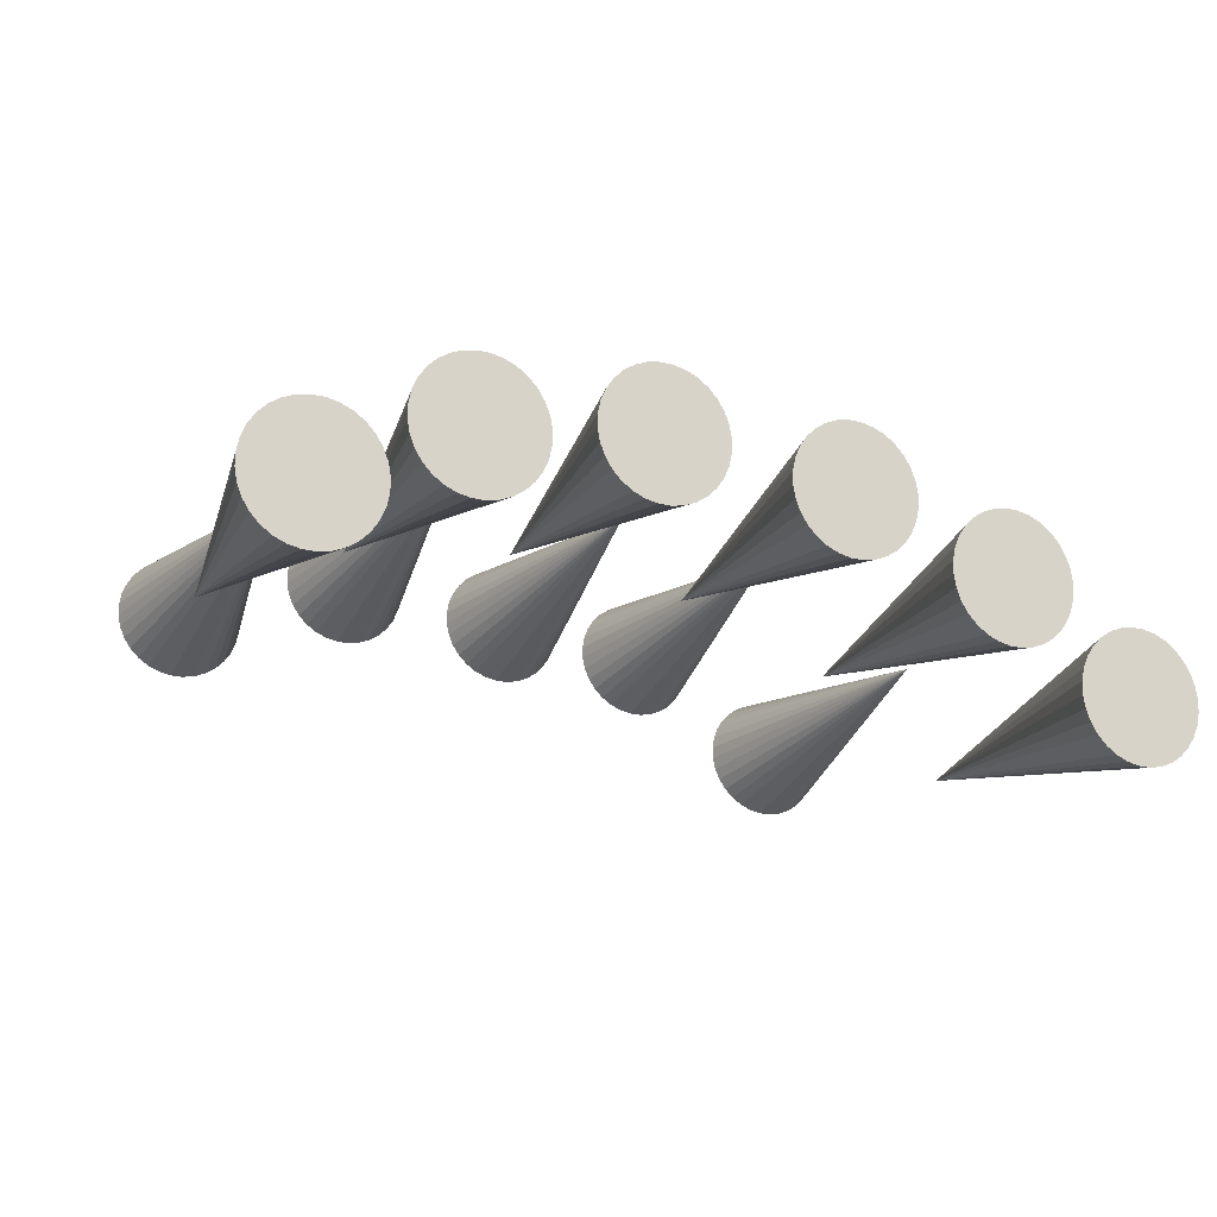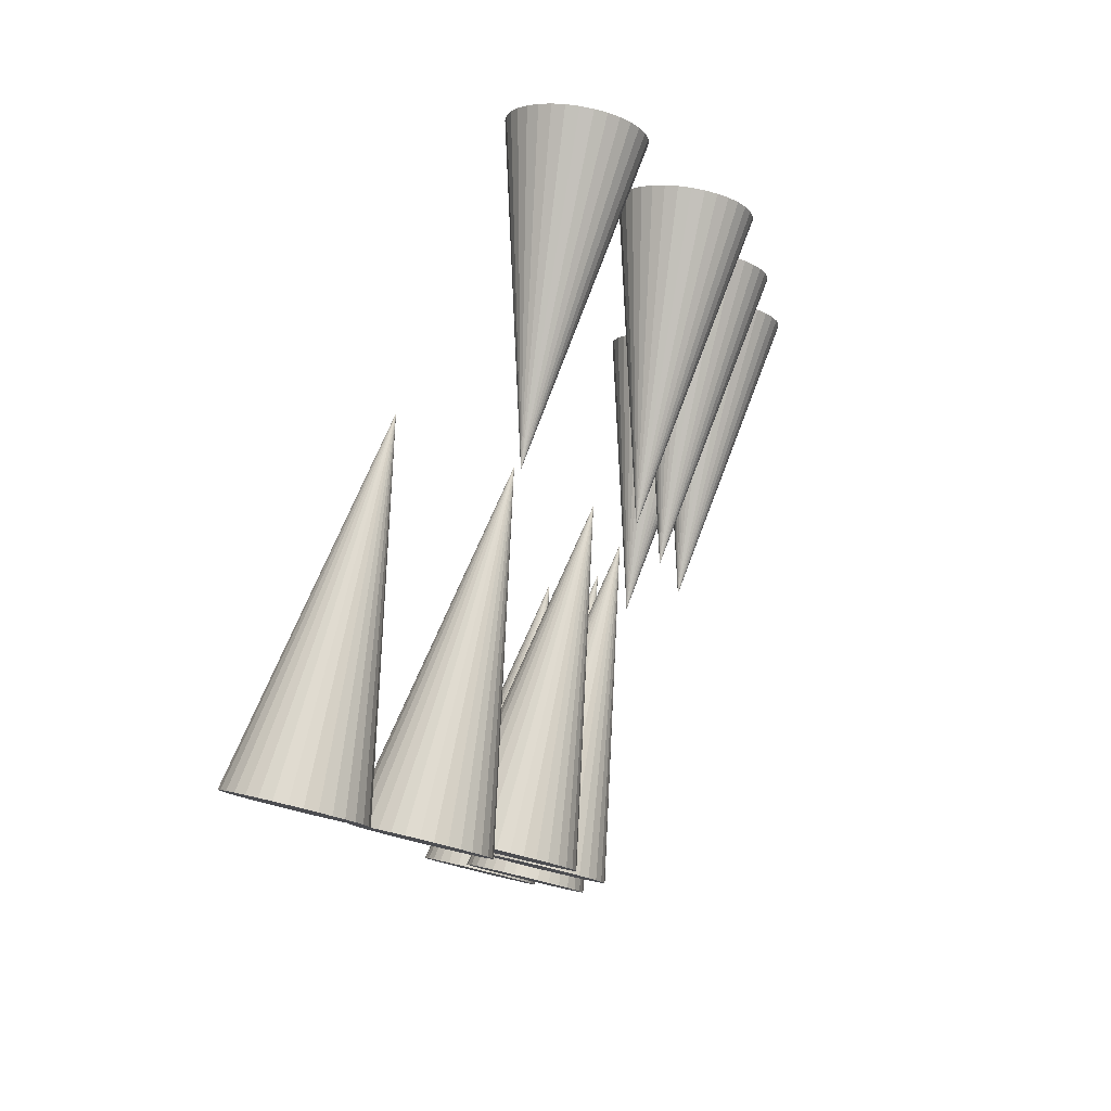
<metadata>
{"format":"obj","ext":"obj","renderer":"f3d","projection":"perspective","resolution":1024,"background":"white","views":[{"elev":-33.2,"azim":-25.6,"up":"+Z"},{"elev":-11.6,"azim":-80.6,"up":"+Y"}]}
</metadata>
<code>
o Cone.010_Cone.012
v 0.6342 -0.7719 -0.3948
v 0.6656 -0.7726 -0.3917
v 0.6959 -0.7748 -0.3826
v 0.7237 -0.7784 -0.3678
v 0.7482 -0.7833 -0.3478
v 0.7682 -0.7892 -0.3236
v 0.7831 -0.796 -0.2958
v 0.7923 -0.8033 -0.2657
v 0.7953 -0.8109 -0.2345
v 0.6342 0.03474 -0.02842
v 0.7923 -0.8185 -0.2032
v 0.7831 -0.8259 -0.1731
v 0.7682 -0.8326 -0.1454
v 0.7482 -0.8386 -0.1211
v 0.7237 -0.8434 -0.1011
v 0.6959 -0.847 -0.08633
v 0.6656 -0.8492 -0.07721
v 0.6342 -0.85 -0.07412
v 0.6028 -0.8492 -0.07721
v 0.5725 -0.847 -0.08633
v 0.5447 -0.8434 -0.1011
v 0.5203 -0.8386 -0.1211
v 0.5002 -0.8326 -0.1454
v 0.4853 -0.8259 -0.1731
v 0.4762 -0.8185 -0.2032
v 0.4731 -0.8109 -0.2345
v 0.4762 -0.8033 -0.2657
v 0.4853 -0.796 -0.2958
v 0.5002 -0.7892 -0.3236
v 0.5203 -0.7833 -0.3478
v 0.5447 -0.7784 -0.3678
v 0.5725 -0.7748 -0.3826
v 0.6028 -0.7726 -0.3917
f 1 10 2
f 2 10 3
f 3 10 4
f 4 10 5
f 5 10 6
f 6 10 7
f 7 10 8
f 8 10 9
f 9 10 11
f 11 10 12
f 12 10 13
f 13 10 14
f 14 10 15
f 15 10 16
f 16 10 17
f 17 10 18
f 18 10 19
f 19 10 20
f 20 10 21
f 21 10 22
f 22 10 23
f 23 10 24
f 24 10 25
f 25 10 26
f 26 10 27
f 27 10 28
f 28 10 29
f 29 10 30
f 30 10 31
f 31 10 32
f 32 10 33
f 33 10 1
f 24 12 13
f 33 1 2
f 2 3 33
f 4 5 30
f 6 7 29
f 8 9 26
f 11 12 25
f 13 14 22
f 15 16 21
f 17 18 19
f 19 20 17
f 21 22 14
f 23 24 13
f 25 26 9
f 27 28 8
f 29 30 5
f 31 32 4
f 33 3 32
f 5 6 29
f 9 11 25
f 14 15 21
f 17 20 16
f 22 23 13
f 26 27 8
f 30 31 4
f 3 4 32
f 12 24 25
f 20 21 16
f 28 7 8
f 7 28 29
o Cone.008_Cone.011
v 0.2315 -0.7719 -0.2764
v 0.2629 -0.7726 -0.2733
v 0.2932 -0.7748 -0.2642
v 0.321 -0.7784 -0.2493
v 0.3454 -0.7833 -0.2294
v 0.3655 -0.7892 -0.2051
v 0.3804 -0.796 -0.1774
v 0.3895 -0.8033 -0.1473
v 0.3926 -0.8109 -0.116
v 0.2315 0.03474 0.09003
v 0.3895 -0.8185 -0.08474
v 0.3804 -0.8259 -0.05466
v 0.3655 -0.8326 -0.02694
v 0.3454 -0.8386 -0.002644
v 0.321 -0.8434 0.0173
v 0.2932 -0.847 0.03211
v 0.2629 -0.8492 0.04124
v 0.2315 -0.85 0.04432
v 0.2001 -0.8492 0.04124
v 0.1698 -0.847 0.03211
v 0.142 -0.8434 0.0173
v 0.1175 -0.8386 -0.002644
v 0.09751 -0.8326 -0.02694
v 0.08262 -0.8259 -0.05466
v 0.07345 -0.8185 -0.08474
v 0.07035 -0.8109 -0.116
v 0.07345 -0.8033 -0.1473
v 0.08262 -0.796 -0.1774
v 0.09751 -0.7892 -0.2051
v 0.1175 -0.7833 -0.2294
v 0.142 -0.7784 -0.2493
v 0.1698 -0.7748 -0.2642
v 0.2001 -0.7726 -0.2733
f 34 43 35
f 35 43 36
f 36 43 37
f 37 43 38
f 38 43 39
f 39 43 40
f 40 43 41
f 41 43 42
f 42 43 44
f 44 43 45
f 45 43 46
f 46 43 47
f 47 43 48
f 48 43 49
f 49 43 50
f 50 43 51
f 51 43 52
f 52 43 53
f 53 43 54
f 54 43 55
f 55 43 56
f 56 43 57
f 57 43 58
f 58 43 59
f 59 43 60
f 60 43 61
f 61 43 62
f 62 43 63
f 63 43 64
f 64 43 65
f 65 43 66
f 66 43 34
f 57 45 46
f 66 34 35
f 35 36 66
f 37 38 63
f 39 40 62
f 41 42 59
f 44 45 58
f 46 47 55
f 48 49 54
f 50 51 52
f 52 53 50
f 54 55 47
f 56 57 46
f 58 59 42
f 60 61 41
f 62 63 38
f 64 65 37
f 66 36 65
f 38 39 62
f 42 44 58
f 47 48 54
f 50 53 49
f 55 56 46
f 59 60 41
f 63 64 37
f 36 37 65
f 45 57 58
f 53 54 49
f 61 40 41
f 40 61 62
o Cone.007_Cone.010
v -0.2423 -0.7719 -0.2764
v -0.2108 -0.7726 -0.2733
v -0.1806 -0.7748 -0.2642
v -0.1528 -0.7784 -0.2493
v -0.1283 -0.7833 -0.2294
v -0.1083 -0.7892 -0.2051
v -0.09341 -0.796 -0.1774
v -0.08424 -0.8033 -0.1473
v -0.08114 -0.8109 -0.116
v -0.2423 0.03474 0.09003
v -0.08424 -0.8185 -0.08474
v -0.09341 -0.8259 -0.05466
v -0.1083 -0.8326 -0.02694
v -0.1283 -0.8386 -0.002644
v -0.1528 -0.8434 0.0173
v -0.1806 -0.847 0.03211
v -0.2108 -0.8492 0.04124
v -0.2423 -0.85 0.04432
v -0.2737 -0.8492 0.04124
v -0.304 -0.847 0.03211
v -0.3318 -0.8434 0.0173
v -0.3562 -0.8386 -0.002644
v -0.3763 -0.8326 -0.02694
v -0.3912 -0.8259 -0.05466
v -0.4003 -0.8185 -0.08474
v -0.4034 -0.8109 -0.116
v -0.4003 -0.8033 -0.1473
v -0.3912 -0.796 -0.1774
v -0.3763 -0.7892 -0.2051
v -0.3562 -0.7833 -0.2294
v -0.3318 -0.7784 -0.2493
v -0.304 -0.7748 -0.2642
v -0.2737 -0.7726 -0.2733
f 67 76 68
f 68 76 69
f 69 76 70
f 70 76 71
f 71 76 72
f 72 76 73
f 73 76 74
f 74 76 75
f 75 76 77
f 77 76 78
f 78 76 79
f 79 76 80
f 80 76 81
f 81 76 82
f 82 76 83
f 83 76 84
f 84 76 85
f 85 76 86
f 86 76 87
f 87 76 88
f 88 76 89
f 89 76 90
f 90 76 91
f 91 76 92
f 92 76 93
f 93 76 94
f 94 76 95
f 95 76 96
f 96 76 97
f 97 76 98
f 98 76 99
f 99 76 67
f 90 78 79
f 99 67 68
f 68 69 99
f 70 71 96
f 72 73 95
f 74 75 92
f 77 78 91
f 79 80 88
f 81 82 87
f 83 84 85
f 85 86 83
f 87 88 80
f 89 90 79
f 91 92 75
f 93 94 74
f 95 96 71
f 97 98 70
f 99 69 98
f 71 72 95
f 75 77 91
f 80 81 87
f 83 86 82
f 88 89 79
f 92 93 74
f 96 97 70
f 69 70 98
f 78 90 91
f 86 87 82
f 94 73 74
f 73 94 95
o Cone.009
v 0.9862 -0.7268 -0.5922
v 1.018 -0.7276 -0.5891
v 1.048 -0.7298 -0.58
v 1.076 -0.7334 -0.5652
v 1.1 -0.7383 -0.5453
v 1.12 -0.7442 -0.521
v 1.135 -0.751 -0.4932
v 1.144 -0.7583 -0.4632
v 1.147 -0.7659 -0.4319
v 0.9862 0.07976 -0.2258
v 1.144 -0.7735 -0.4006
v 1.135 -0.7809 -0.3705
v 1.12 -0.7876 -0.3428
v 1.1 -0.7935 -0.3185
v 1.076 -0.7984 -0.2986
v 1.048 -0.802 -0.2837
v 1.018 -0.8042 -0.2746
v 0.9862 -0.805 -0.2715
v 0.9548 -0.8042 -0.2746
v 0.9246 -0.802 -0.2837
v 0.8967 -0.7984 -0.2986
v 0.8723 -0.7935 -0.3185
v 0.8523 -0.7876 -0.3428
v 0.8374 -0.7809 -0.3705
v 0.8282 -0.7735 -0.4006
v 0.8251 -0.7659 -0.4319
v 0.8282 -0.7583 -0.4632
v 0.8374 -0.751 -0.4932
v 0.8523 -0.7442 -0.521
v 0.8723 -0.7383 -0.5453
v 0.8967 -0.7334 -0.5652
v 0.9246 -0.7298 -0.58
v 0.9548 -0.7276 -0.5891
f 100 109 101
f 101 109 102
f 102 109 103
f 103 109 104
f 104 109 105
f 105 109 106
f 106 109 107
f 107 109 108
f 108 109 110
f 110 109 111
f 111 109 112
f 112 109 113
f 113 109 114
f 114 109 115
f 115 109 116
f 116 109 117
f 117 109 118
f 118 109 119
f 119 109 120
f 120 109 121
f 121 109 122
f 122 109 123
f 123 109 124
f 124 109 125
f 125 109 126
f 126 109 127
f 127 109 128
f 128 109 129
f 129 109 130
f 130 109 131
f 131 109 132
f 132 109 100
f 123 111 112
f 132 100 101
f 101 102 132
f 103 104 129
f 105 106 128
f 107 108 125
f 110 111 124
f 112 113 121
f 114 115 120
f 116 117 118
f 118 119 116
f 120 121 113
f 122 123 112
f 124 125 108
f 126 127 107
f 128 129 104
f 130 131 103
f 132 102 131
f 104 105 128
f 108 110 124
f 113 114 120
f 116 119 115
f 121 122 112
f 125 126 107
f 129 130 103
f 102 103 131
f 111 123 124
f 119 120 115
f 127 106 107
f 106 127 128
o Cone.006
v -0.6687 -0.7719 -0.3948
v -0.6372 -0.7726 -0.3917
v -0.607 -0.7748 -0.3826
v -0.5792 -0.7784 -0.3678
v -0.5547 -0.7833 -0.3478
v -0.5347 -0.7892 -0.3236
v -0.5198 -0.796 -0.2958
v -0.5106 -0.8033 -0.2657
v -0.5075 -0.8109 -0.2345
v -0.6687 0.03474 -0.02842
v -0.5106 -0.8185 -0.2032
v -0.5198 -0.8259 -0.1731
v -0.5347 -0.8326 -0.1454
v -0.5547 -0.8386 -0.1211
v -0.5792 -0.8434 -0.1011
v -0.607 -0.847 -0.08633
v -0.6372 -0.8492 -0.07721
v -0.6687 -0.85 -0.07412
v -0.7001 -0.8492 -0.07721
v -0.7304 -0.847 -0.08633
v -0.7582 -0.8434 -0.1011
v -0.7826 -0.8386 -0.1211
v -0.8027 -0.8326 -0.1454
v -0.8176 -0.8259 -0.1731
v -0.8267 -0.8185 -0.2032
v -0.8298 -0.8109 -0.2345
v -0.8267 -0.8033 -0.2657
v -0.8176 -0.796 -0.2958
v -0.8027 -0.7892 -0.3236
v -0.7826 -0.7833 -0.3478
v -0.7582 -0.7784 -0.3678
v -0.7304 -0.7748 -0.3826
v -0.7001 -0.7726 -0.3917
f 133 142 134
f 134 142 135
f 135 142 136
f 136 142 137
f 137 142 138
f 138 142 139
f 139 142 140
f 140 142 141
f 141 142 143
f 143 142 144
f 144 142 145
f 145 142 146
f 146 142 147
f 147 142 148
f 148 142 149
f 149 142 150
f 150 142 151
f 151 142 152
f 152 142 153
f 153 142 154
f 154 142 155
f 155 142 156
f 156 142 157
f 157 142 158
f 158 142 159
f 159 142 160
f 160 142 161
f 161 142 162
f 162 142 163
f 163 142 164
f 164 142 165
f 165 142 133
f 156 144 145
f 165 133 134
f 134 135 165
f 136 137 162
f 138 139 161
f 140 141 158
f 143 144 157
f 145 146 154
f 147 148 153
f 149 150 151
f 151 152 149
f 153 154 146
f 155 156 145
f 157 158 141
f 159 160 140
f 161 162 137
f 163 164 136
f 165 135 164
f 137 138 161
f 141 143 157
f 146 147 153
f 149 152 148
f 154 155 145
f 158 159 140
f 162 163 136
f 135 136 164
f 144 156 157
f 152 153 148
f 160 139 140
f 139 160 161
o Cone.005
v -1.002 -0.7268 -0.5922
v -0.9702 -0.7276 -0.5891
v -0.94 -0.7298 -0.58
v -0.9121 -0.7334 -0.5652
v -0.8877 -0.7383 -0.5453
v -0.8677 -0.7442 -0.521
v -0.8528 -0.751 -0.4932
v -0.8436 -0.7583 -0.4632
v -0.8405 -0.7659 -0.4319
v -1.002 0.07976 -0.2258
v -0.8436 -0.7735 -0.4006
v -0.8528 -0.7809 -0.3705
v -0.8677 -0.7876 -0.3428
v -0.8877 -0.7935 -0.3185
v -0.9121 -0.7984 -0.2986
v -0.94 -0.802 -0.2837
v -0.9702 -0.8042 -0.2746
v -1.002 -0.805 -0.2715
v -1.033 -0.8042 -0.2746
v -1.063 -0.802 -0.2837
v -1.091 -0.7984 -0.2986
v -1.116 -0.7935 -0.3185
v -1.136 -0.7876 -0.3428
v -1.151 -0.7809 -0.3705
v -1.16 -0.7735 -0.4006
v -1.163 -0.7659 -0.4319
v -1.16 -0.7583 -0.4632
v -1.151 -0.751 -0.4932
v -1.136 -0.7442 -0.521
v -1.116 -0.7383 -0.5453
v -1.091 -0.7334 -0.5652
v -1.063 -0.7298 -0.58
v -1.033 -0.7276 -0.5891
f 166 175 167
f 167 175 168
f 168 175 169
f 169 175 170
f 170 175 171
f 171 175 172
f 172 175 173
f 173 175 174
f 174 175 176
f 176 175 177
f 177 175 178
f 178 175 179
f 179 175 180
f 180 175 181
f 181 175 182
f 182 175 183
f 183 175 184
f 184 175 185
f 185 175 186
f 186 175 187
f 187 175 188
f 188 175 189
f 189 175 190
f 190 175 191
f 191 175 192
f 192 175 193
f 193 175 194
f 194 175 195
f 195 175 196
f 196 175 197
f 197 175 198
f 198 175 166
f 189 177 178
f 198 166 167
f 167 168 198
f 169 170 195
f 171 172 194
f 173 174 191
f 176 177 190
f 178 179 187
f 180 181 186
f 182 183 184
f 184 185 182
f 186 187 179
f 188 189 178
f 190 191 174
f 192 193 173
f 194 195 170
f 196 197 169
f 198 168 197
f 170 171 194
f 174 176 190
f 179 180 186
f 182 185 181
f 187 188 178
f 191 192 173
f 195 196 169
f 168 169 197
f 177 189 190
f 185 186 181
f 193 172 173
f 172 193 194
o Cone.004
v 0.8579 0.7752 -0.01265
v 0.8265 0.7747 -0.009555
v 0.7963 0.7732 -0.0004
v 0.7684 0.7708 0.01447
v 0.744 0.7675 0.03447
v 0.7239 0.7636 0.05885
v 0.7091 0.7591 0.08667
v 0.6999 0.7542 0.1168
v 0.6968 0.7491 0.1482
v 0.8579 -0.02295 0.02318
v 0.6999 0.744 0.1796
v 0.7091 0.7391 0.2098
v 0.7239 0.7346 0.2376
v 0.744 0.7307 0.262
v 0.7684 0.7275 0.282
v 0.7963 0.725 0.2969
v 0.8265 0.7236 0.306
v 0.8579 0.7231 0.3091
v 0.8894 0.7236 0.306
v 0.9196 0.725 0.2969
v 0.9475 0.7275 0.282
v 0.9719 0.7307 0.262
v 0.9919 0.7346 0.2376
v 1.007 0.7391 0.2098
v 1.016 0.744 0.1796
v 1.019 0.7491 0.1482
v 1.016 0.7542 0.1168
v 1.007 0.7591 0.08667
v 0.9919 0.7636 0.05885
v 0.9719 0.7675 0.03447
v 0.9475 0.7708 0.01447
v 0.9196 0.7732 -0.0004
v 0.8894 0.7747 -0.009555
f 199 208 200
f 200 208 201
f 201 208 202
f 202 208 203
f 203 208 204
f 204 208 205
f 205 208 206
f 206 208 207
f 207 208 209
f 209 208 210
f 210 208 211
f 211 208 212
f 212 208 213
f 213 208 214
f 214 208 215
f 215 208 216
f 216 208 217
f 217 208 218
f 218 208 219
f 219 208 220
f 220 208 221
f 221 208 222
f 222 208 223
f 223 208 224
f 224 208 225
f 225 208 226
f 226 208 227
f 227 208 228
f 228 208 229
f 229 208 230
f 230 208 231
f 231 208 199
f 222 210 211
f 231 199 200
f 200 201 231
f 202 203 228
f 204 205 227
f 206 207 224
f 209 210 223
f 211 212 220
f 213 214 219
f 215 216 217
f 217 218 215
f 219 220 212
f 221 222 211
f 223 224 207
f 225 226 206
f 227 228 203
f 229 230 202
f 231 201 230
f 203 204 227
f 207 209 223
f 212 213 219
f 215 218 214
f 220 221 211
f 224 225 206
f 228 229 202
f 201 202 230
f 210 222 223
f 218 219 214
f 226 205 206
f 205 226 227
o Cone.003
v 0.4302 0.7352 0.1848
v 0.3988 0.7347 0.1879
v 0.3686 0.7333 0.197
v 0.3407 0.7308 0.2119
v 0.3163 0.7276 0.2319
v 0.2962 0.7237 0.2563
v 0.2813 0.7191 0.2841
v 0.2722 0.7143 0.3143
v 0.2691 0.7092 0.3456
v 0.4302 -0.06289 0.2206
v 0.2722 0.7041 0.377
v 0.2813 0.6992 0.4072
v 0.2962 0.6947 0.435
v 0.3163 0.6908 0.4594
v 0.3407 0.6875 0.4794
v 0.3686 0.6851 0.4943
v 0.3988 0.6836 0.5034
v 0.4302 0.6831 0.5065
v 0.4617 0.6836 0.5034
v 0.4919 0.6851 0.4943
v 0.5197 0.6875 0.4794
v 0.5442 0.6908 0.4594
v 0.5642 0.6947 0.435
v 0.5791 0.6992 0.4072
v 0.5883 0.7041 0.377
v 0.5914 0.7092 0.3456
v 0.5883 0.7143 0.3143
v 0.5791 0.7191 0.2841
v 0.5642 0.7237 0.2563
v 0.5442 0.7276 0.2319
v 0.5197 0.7308 0.2119
v 0.4919 0.7333 0.197
v 0.4617 0.7347 0.1879
f 232 241 233
f 233 241 234
f 234 241 235
f 235 241 236
f 236 241 237
f 237 241 238
f 238 241 239
f 239 241 240
f 240 241 242
f 242 241 243
f 243 241 244
f 244 241 245
f 245 241 246
f 246 241 247
f 247 241 248
f 248 241 249
f 249 241 250
f 250 241 251
f 251 241 252
f 252 241 253
f 253 241 254
f 254 241 255
f 255 241 256
f 256 241 257
f 257 241 258
f 258 241 259
f 259 241 260
f 260 241 261
f 261 241 262
f 262 241 263
f 263 241 264
f 264 241 232
f 255 243 244
f 264 232 233
f 233 234 264
f 235 236 261
f 237 238 260
f 239 240 257
f 242 243 256
f 244 245 253
f 246 247 252
f 248 249 250
f 250 251 248
f 252 253 245
f 254 255 244
f 256 257 240
f 258 259 239
f 260 261 236
f 262 263 235
f 264 234 263
f 236 237 260
f 240 242 256
f 245 246 252
f 248 251 247
f 253 254 244
f 257 258 239
f 261 262 235
f 234 235 263
f 243 255 256
f 251 252 247
f 259 238 239
f 238 259 260
o Cone.002
v 0.01895 0.7352 0.1848
v -0.01249 0.7347 0.1879
v -0.04272 0.7333 0.197
v -0.07057 0.7308 0.2119
v -0.09499 0.7276 0.2319
v -0.115 0.7237 0.2563
v -0.1299 0.7191 0.2841
v -0.1391 0.7143 0.3143
v -0.1422 0.7092 0.3456
v 0.01895 -0.06289 0.2206
v -0.1391 0.7041 0.377
v -0.1299 0.6992 0.4072
v -0.115 0.6947 0.435
v -0.09499 0.6908 0.4594
v -0.07057 0.6875 0.4794
v -0.04272 0.6851 0.4943
v -0.01249 0.6836 0.5034
v 0.01895 0.6831 0.5065
v 0.05039 0.6836 0.5034
v 0.08062 0.6851 0.4943
v 0.1085 0.6875 0.4794
v 0.1329 0.6908 0.4594
v 0.1529 0.6947 0.435
v 0.1678 0.6992 0.4072
v 0.177 0.7041 0.377
v 0.1801 0.7092 0.3456
v 0.177 0.7143 0.3143
v 0.1678 0.7191 0.2841
v 0.1529 0.7237 0.2563
v 0.1329 0.7276 0.2319
v 0.1085 0.7308 0.2119
v 0.08062 0.7333 0.197
v 0.05039 0.7347 0.1879
f 265 274 266
f 266 274 267
f 267 274 268
f 268 274 269
f 269 274 270
f 270 274 271
f 271 274 272
f 272 274 273
f 273 274 275
f 275 274 276
f 276 274 277
f 277 274 278
f 278 274 279
f 279 274 280
f 280 274 281
f 281 274 282
f 282 274 283
f 283 274 284
f 284 274 285
f 285 274 286
f 286 274 287
f 287 274 288
f 288 274 289
f 289 274 290
f 290 274 291
f 291 274 292
f 292 274 293
f 293 274 294
f 294 274 295
f 295 274 296
f 296 274 297
f 297 274 265
f 288 276 277
f 297 265 266
f 266 267 297
f 268 269 294
f 270 271 293
f 272 273 290
f 275 276 289
f 277 278 286
f 279 280 285
f 281 282 283
f 283 284 281
f 285 286 278
f 287 288 277
f 289 290 273
f 291 292 272
f 293 294 269
f 295 296 268
f 297 267 296
f 269 270 293
f 273 275 289
f 278 279 285
f 281 284 280
f 286 287 277
f 290 291 272
f 294 295 268
f 267 268 296
f 276 288 289
f 284 285 280
f 292 271 272
f 271 292 293
o Cone.001
v -0.4417 0.7352 0.1848
v -0.4731 0.7347 0.1879
v -0.5033 0.7333 0.197
v -0.5312 0.7308 0.2119
v -0.5556 0.7276 0.2319
v -0.5757 0.7237 0.2563
v -0.5905 0.7191 0.2841
v -0.5997 0.7143 0.3143
v -0.6028 0.7092 0.3456
v -0.4417 -0.06289 0.2206
v -0.5997 0.7041 0.377
v -0.5905 0.6992 0.4072
v -0.5757 0.6947 0.435
v -0.5556 0.6908 0.4594
v -0.5312 0.6875 0.4794
v -0.5033 0.6851 0.4943
v -0.4731 0.6836 0.5034
v -0.4417 0.6831 0.5065
v -0.4102 0.6836 0.5034
v -0.38 0.6851 0.4943
v -0.3521 0.6875 0.4794
v -0.3277 0.6908 0.4594
v -0.3077 0.6947 0.435
v -0.2928 0.6992 0.4072
v -0.2836 0.7041 0.377
v -0.2805 0.7092 0.3456
v -0.2836 0.7143 0.3143
v -0.2928 0.7191 0.2841
v -0.3077 0.7237 0.2563
v -0.3277 0.7276 0.2319
v -0.3521 0.7308 0.2119
v -0.38 0.7333 0.197
v -0.4102 0.7347 0.1879
f 298 307 299
f 299 307 300
f 300 307 301
f 301 307 302
f 302 307 303
f 303 307 304
f 304 307 305
f 305 307 306
f 306 307 308
f 308 307 309
f 309 307 310
f 310 307 311
f 311 307 312
f 312 307 313
f 313 307 314
f 314 307 315
f 315 307 316
f 316 307 317
f 317 307 318
f 318 307 319
f 319 307 320
f 320 307 321
f 321 307 322
f 322 307 323
f 323 307 324
f 324 307 325
f 325 307 326
f 326 307 327
f 327 307 328
f 328 307 329
f 329 307 330
f 330 307 298
f 321 309 310
f 330 298 299
f 299 300 330
f 301 302 327
f 303 304 326
f 305 306 323
f 308 309 322
f 310 311 319
f 312 313 318
f 314 315 316
f 316 317 314
f 318 319 311
f 320 321 310
f 322 323 306
f 324 325 305
f 326 327 302
f 328 329 301
f 330 300 329
f 302 303 326
f 306 308 322
f 311 312 318
f 314 317 313
f 319 320 310
f 323 324 305
f 327 328 301
f 300 301 329
f 309 321 322
f 317 318 313
f 325 304 305
f 304 325 326
o Cone
v -0.8694 0.7752 -0.01265
v -0.9008 0.7747 -0.009555
v -0.9311 0.7732 -0.0004
v -0.9589 0.7708 0.01447
v -0.9833 0.7675 0.03447
v -1.003 0.7636 0.05885
v -1.018 0.7591 0.08667
v -1.027 0.7542 0.1168
v -1.031 0.7491 0.1482
v -0.8694 -0.02295 0.02318
v -1.027 0.744 0.1796
v -1.018 0.7391 0.2098
v -1.003 0.7346 0.2376
v -0.9833 0.7307 0.262
v -0.9589 0.7275 0.282
v -0.9311 0.725 0.2969
v -0.9008 0.7236 0.306
v -0.8694 0.7231 0.3091
v -0.8379 0.7236 0.306
v -0.8077 0.725 0.2969
v -0.7799 0.7275 0.282
v -0.7554 0.7307 0.262
v -0.7354 0.7346 0.2376
v -0.7205 0.7391 0.2098
v -0.7113 0.744 0.1796
v -0.7082 0.7491 0.1482
v -0.7113 0.7542 0.1168
v -0.7205 0.7591 0.08667
v -0.7354 0.7636 0.05885
v -0.7554 0.7675 0.03447
v -0.7799 0.7708 0.01447
v -0.8077 0.7732 -0.0004
v -0.8379 0.7747 -0.009555
f 331 340 332
f 332 340 333
f 333 340 334
f 334 340 335
f 335 340 336
f 336 340 337
f 337 340 338
f 338 340 339
f 339 340 341
f 341 340 342
f 342 340 343
f 343 340 344
f 344 340 345
f 345 340 346
f 346 340 347
f 347 340 348
f 348 340 349
f 349 340 350
f 350 340 351
f 351 340 352
f 352 340 353
f 353 340 354
f 354 340 355
f 355 340 356
f 356 340 357
f 357 340 358
f 358 340 359
f 359 340 360
f 360 340 361
f 361 340 362
f 362 340 363
f 363 340 331
f 354 342 343
f 363 331 332
f 332 333 363
f 334 335 360
f 336 337 359
f 338 339 356
f 341 342 355
f 343 344 352
f 345 346 351
f 347 348 349
f 349 350 347
f 351 352 344
f 353 354 343
f 355 356 339
f 357 358 338
f 359 360 335
f 361 362 334
f 363 333 362
f 335 336 359
f 339 341 355
f 344 345 351
f 347 350 346
f 352 353 343
f 356 357 338
f 360 361 334
f 333 334 362
f 342 354 355
f 350 351 346
f 358 337 338
f 337 358 359

</code>
